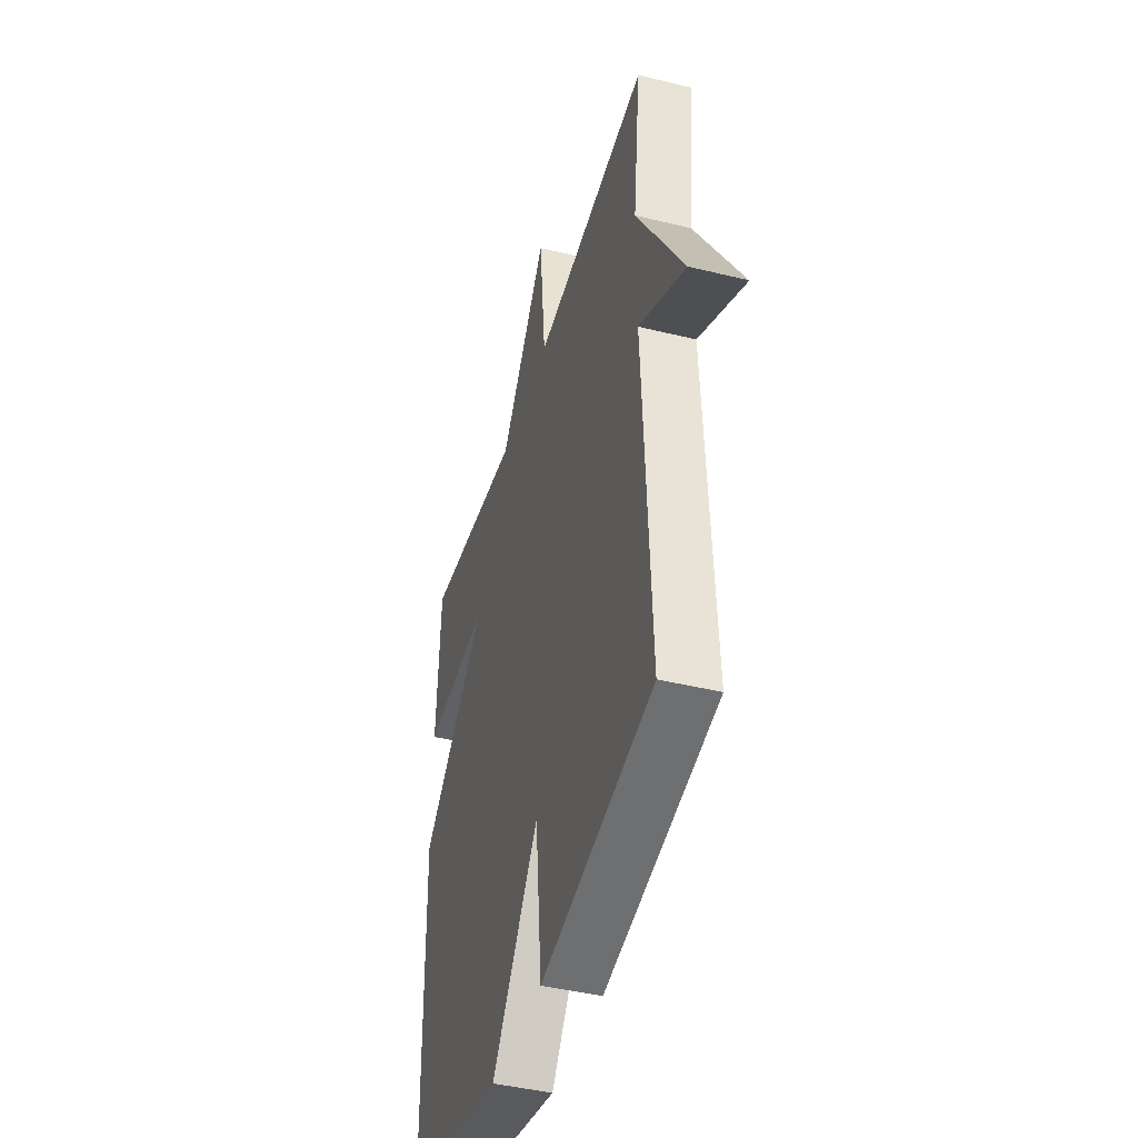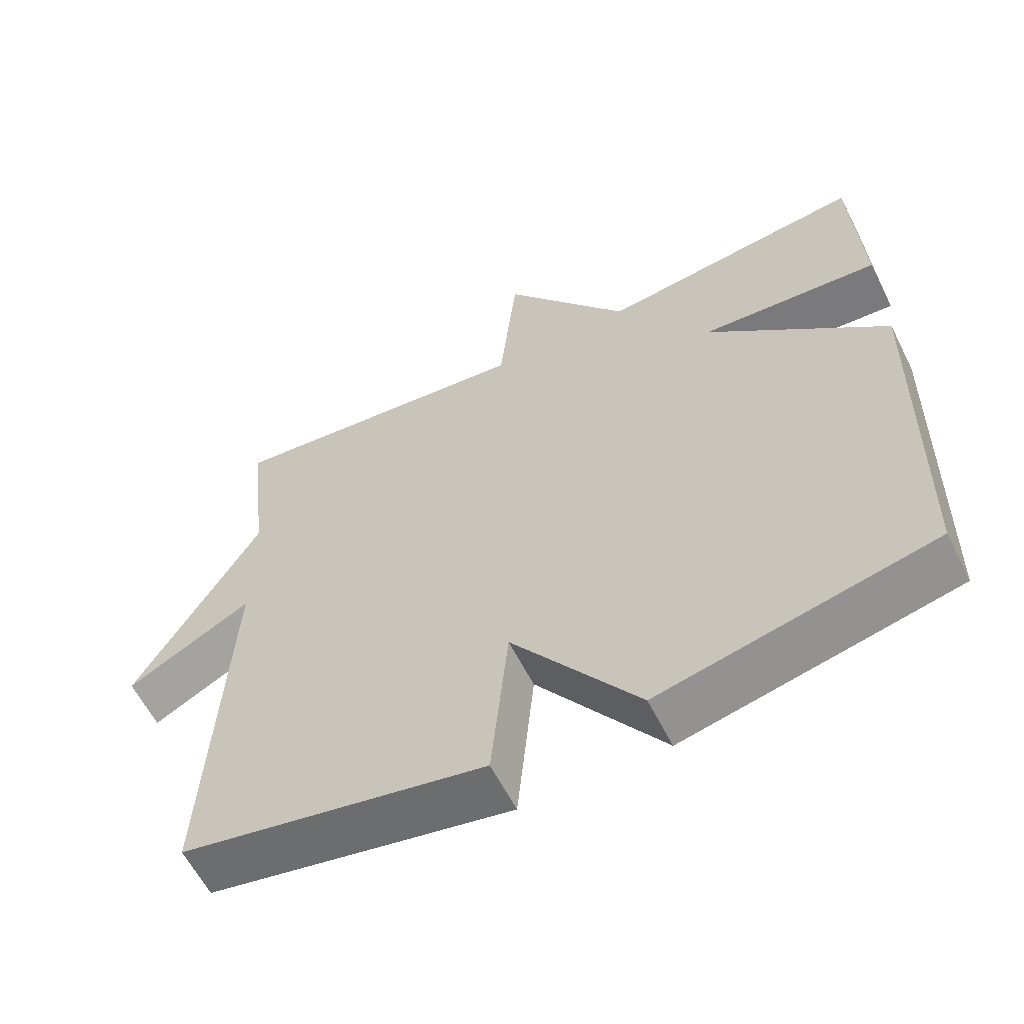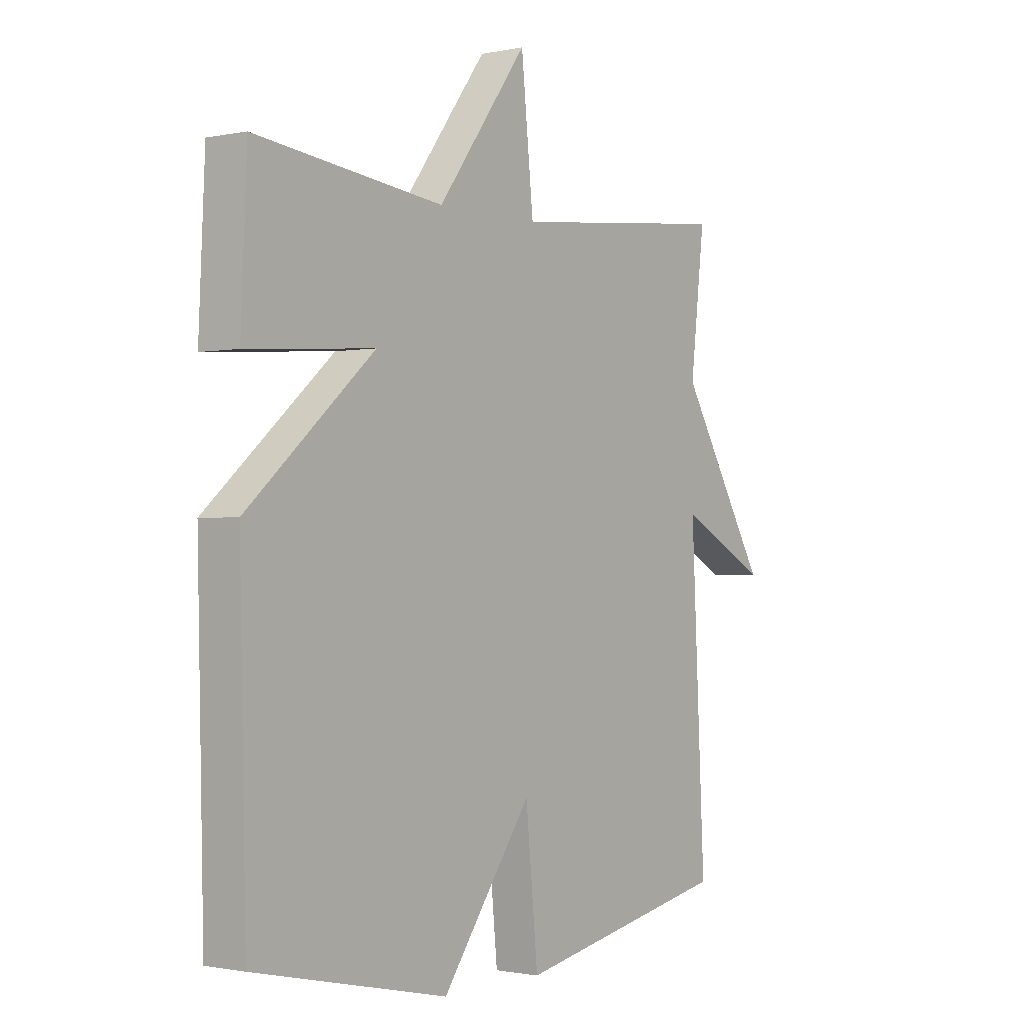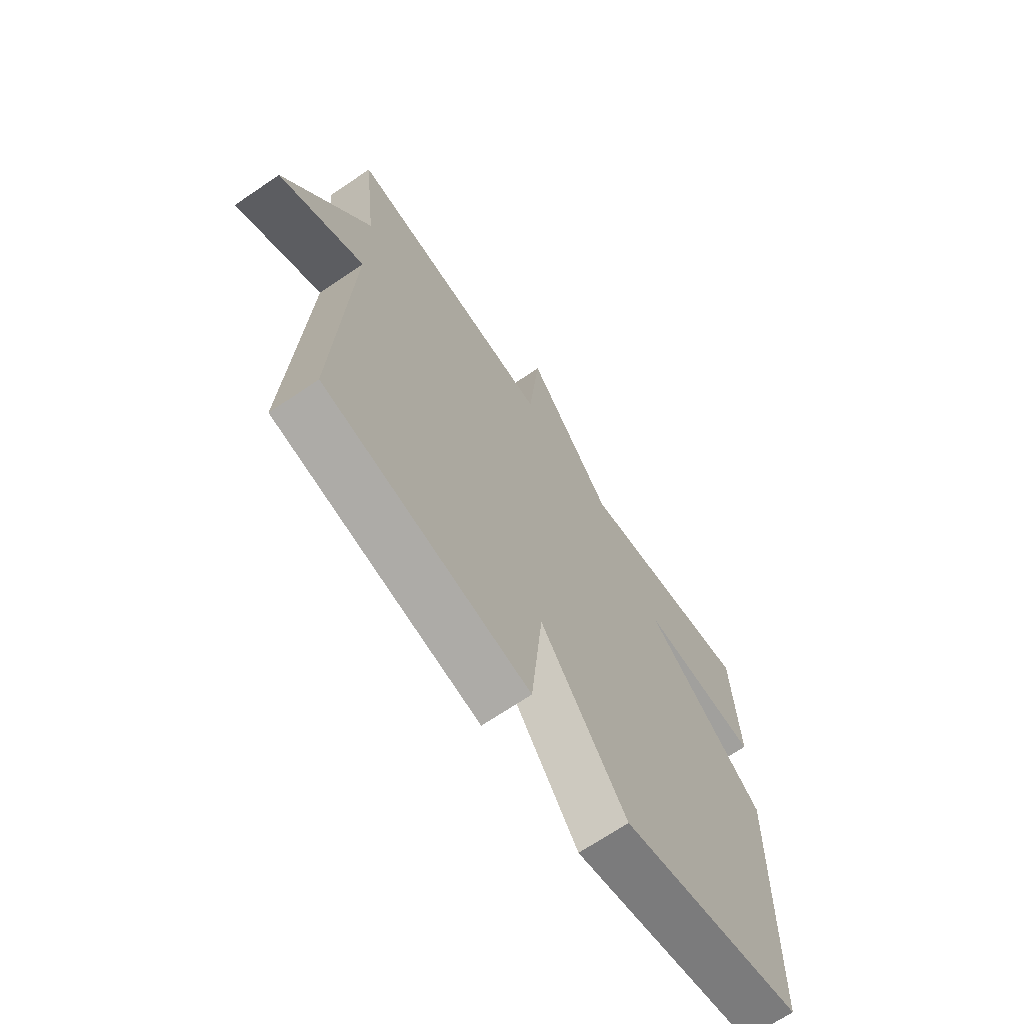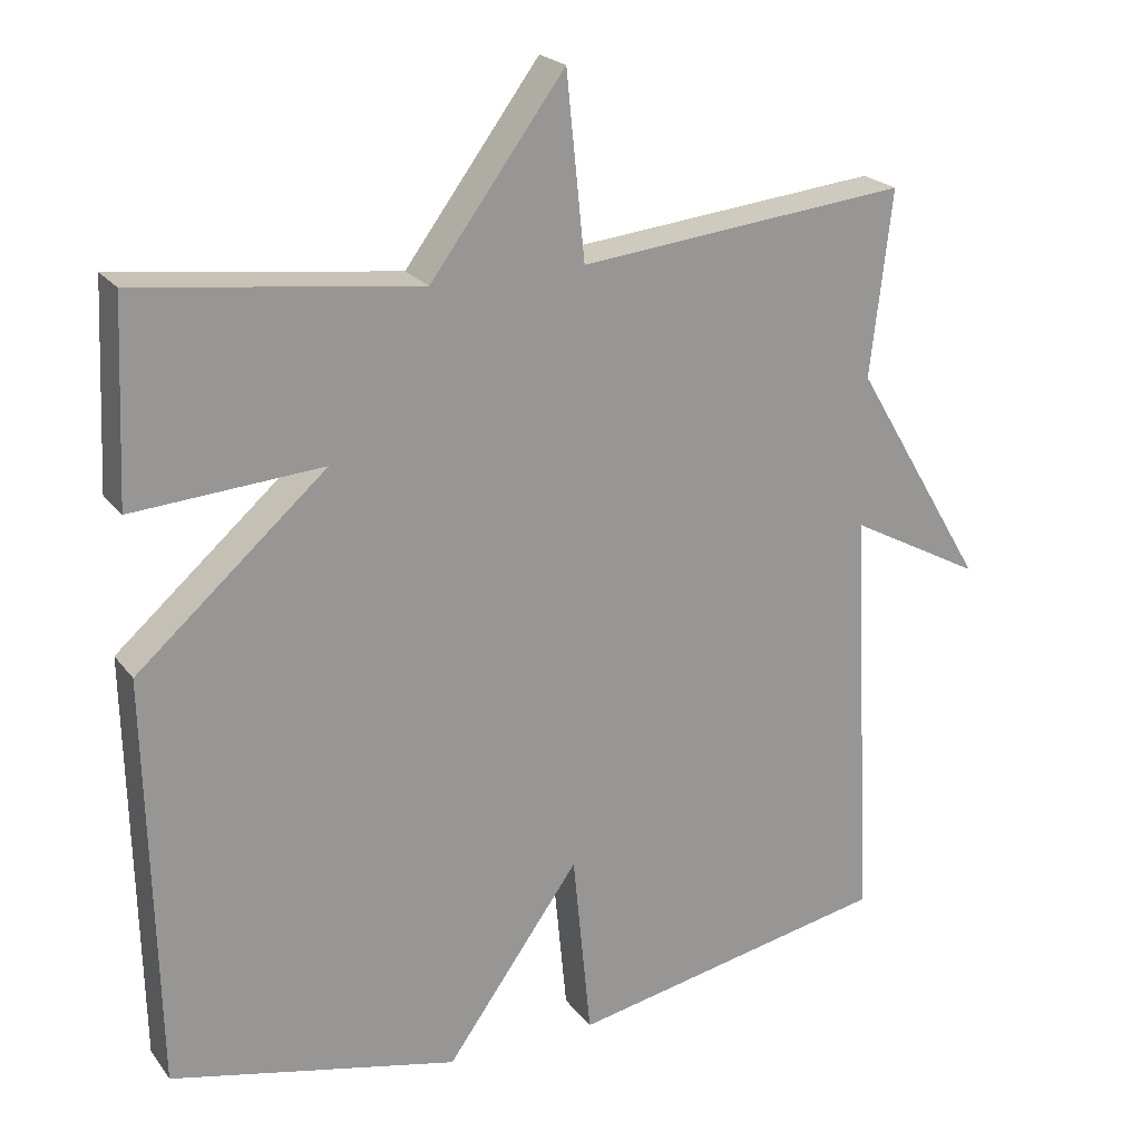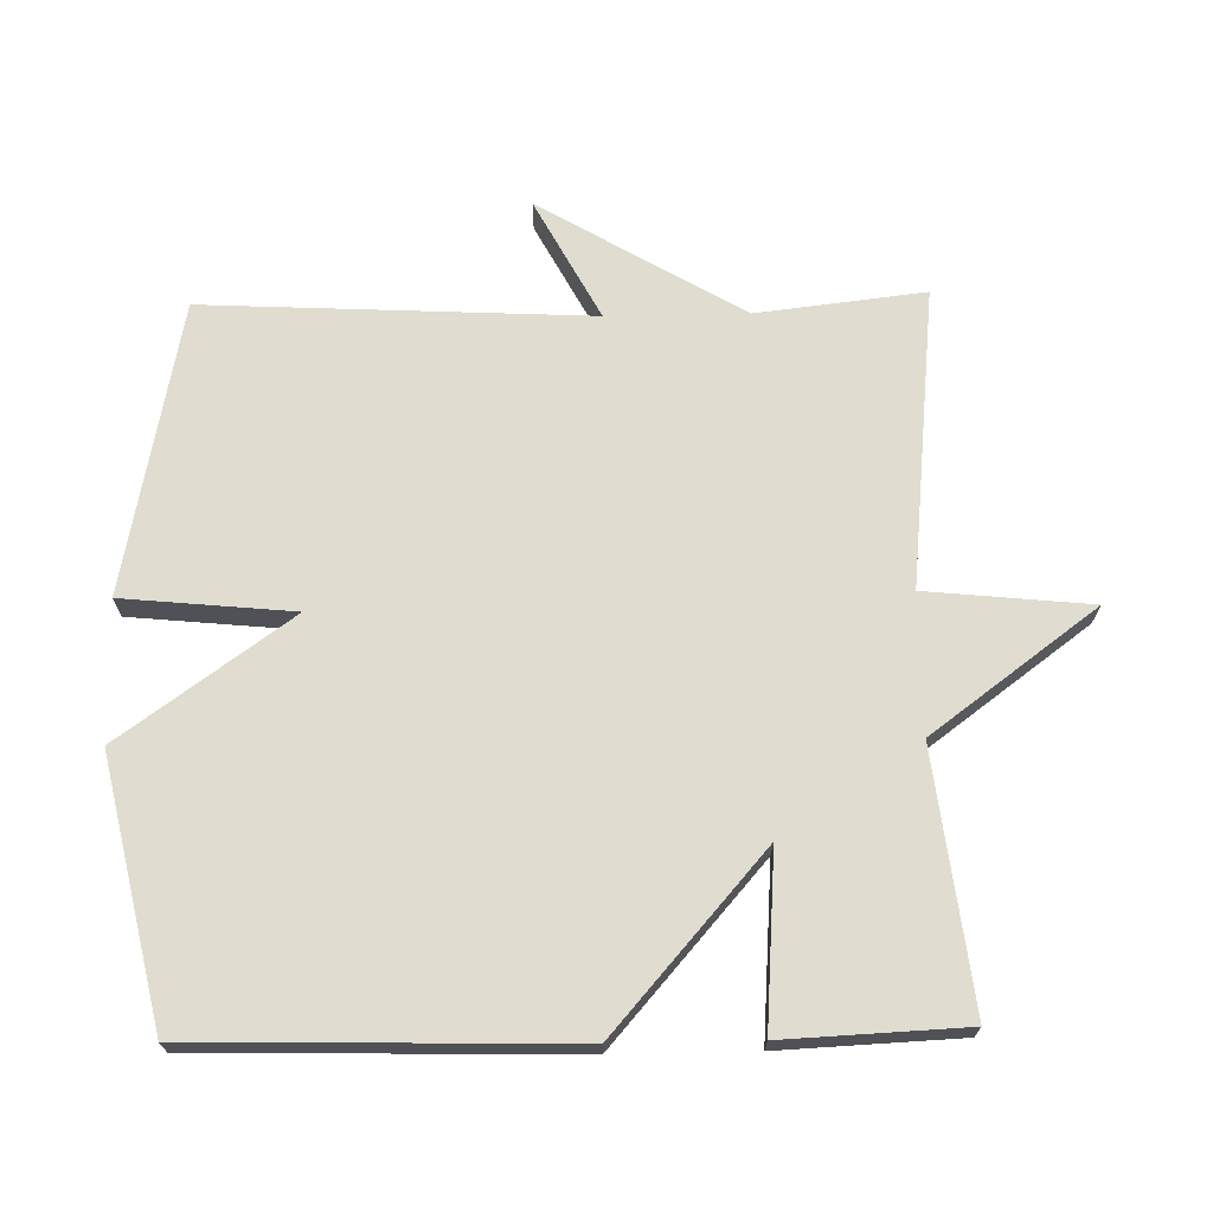
<metadata>
{"format":"obj","ext":"obj","renderer":"f3d","projection":"perspective","resolution":1024,"background":"white","views":[{"elev":-43.5,"azim":73.9,"up":"+Z"},{"elev":-60.5,"azim":-153.3,"up":"+Z"},{"elev":-1.1,"azim":-52.7,"up":"+Z"},{"elev":-68.5,"azim":124.3,"up":"+Z"},{"elev":21.9,"azim":-26.8,"up":"+Z"},{"elev":69.5,"azim":-91.1,"up":"+Y"}]}
</metadata>
<code>
v -0.5 0.07 0.5
v -0.132 0.07 0.455
v 0.044 0.07 0.693
v 0.068 0.07 0.455
v 0.5 0.07 0.5
v 0.472 0.07 0.257
v 0.646 0.07 -0.036
v 0.472 0.07 0.057
v 0.5 0.07 -0.5
v 0.078 0.07 -0.584
v 0.054 0.07 -0.338
v -0.122 0.07 -0.584
v -0.5 0.07 -0.5
v -0.512 0.07 0.039
v -0.263 0.07 0.257
v -0.512 0.07 0.239
v -0.5 0 0.5
v -0.132 0 0.455
v 0.044 0 0.693
v 0.068 0 0.455
v 0.5 0 0.5
v 0.472 0 0.257
v 0.646 0 -0.036
v 0.472 0 0.057
v 0.5 0 -0.5
v 0.078 0 -0.584
v 0.054 0 -0.338
v -0.122 0 -0.584
v -0.5 0 -0.5
v -0.512 0 0.039
v -0.263 0 0.257
v -0.512 0 0.239
f 15 16 1 2
f 13 14 15
f 12 13 15
f 11 12 15
f 2 3 4
f 15 2 4
f 11 15 4
f 10 11 4
f 9 10 4
f 8 9 4
f 6 7 8 4
f 4 5 6
f 18 17 32 31
f 31 30 29
f 31 29 28
f 31 28 27
f 20 19 18
f 20 18 31
f 20 31 27
f 20 27 26
f 20 26 25
f 20 25 24
f 20 24 23 22
f 22 21 20
f 1 17 18 2
f 2 18 19 3
f 3 19 20 4
f 4 20 21 5
f 5 21 22 6
f 6 22 23 7
f 7 23 24 8
f 8 24 25 9
f 9 25 26 10
f 10 26 27 11
f 11 27 28 12
f 12 28 29 13
f 13 29 30 14
f 14 30 31 15
f 15 31 32 16
f 16 32 17 1

</code>
